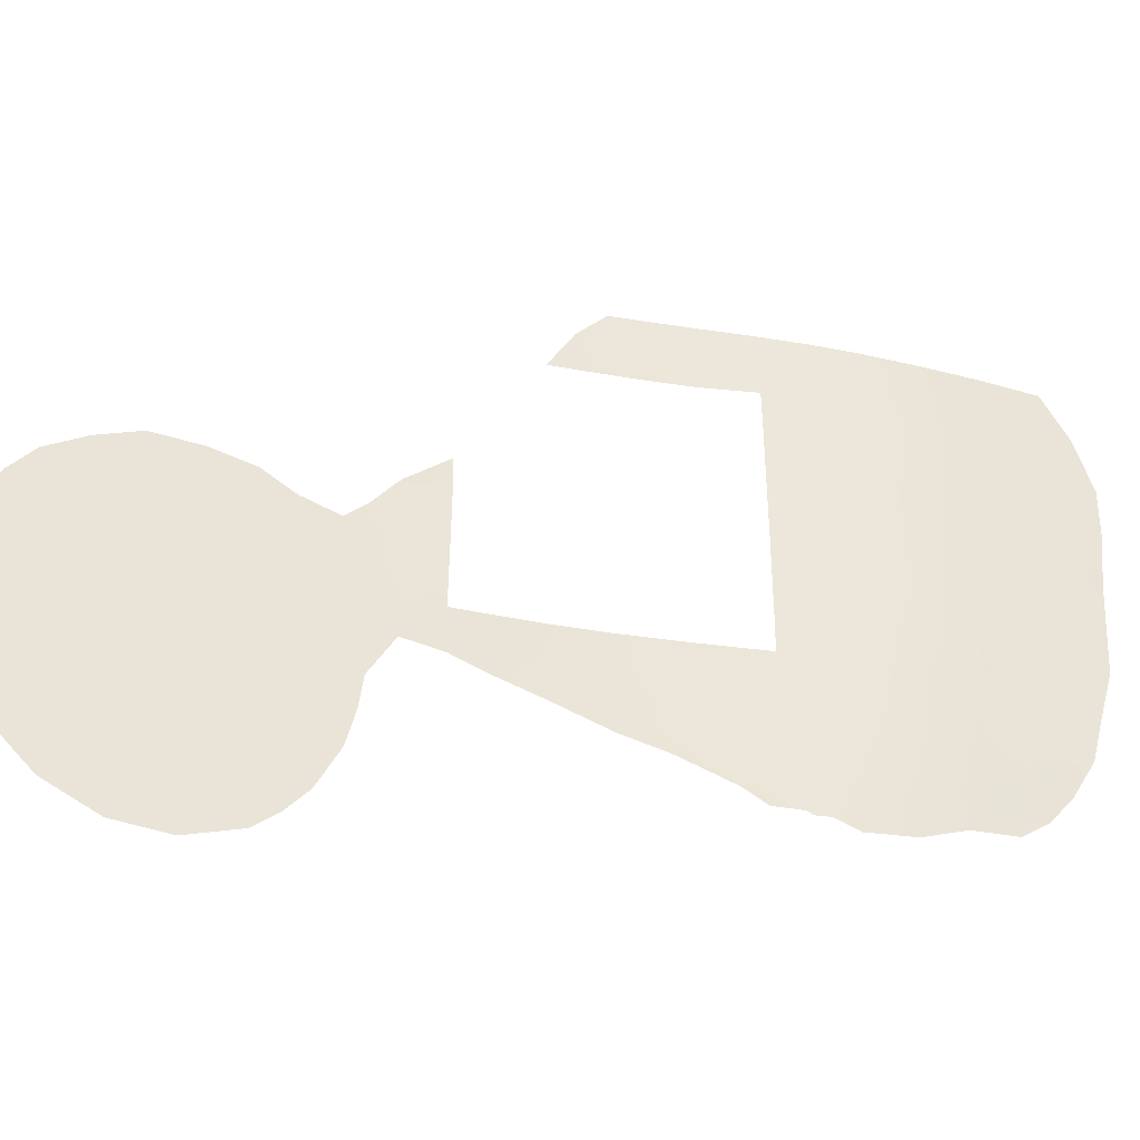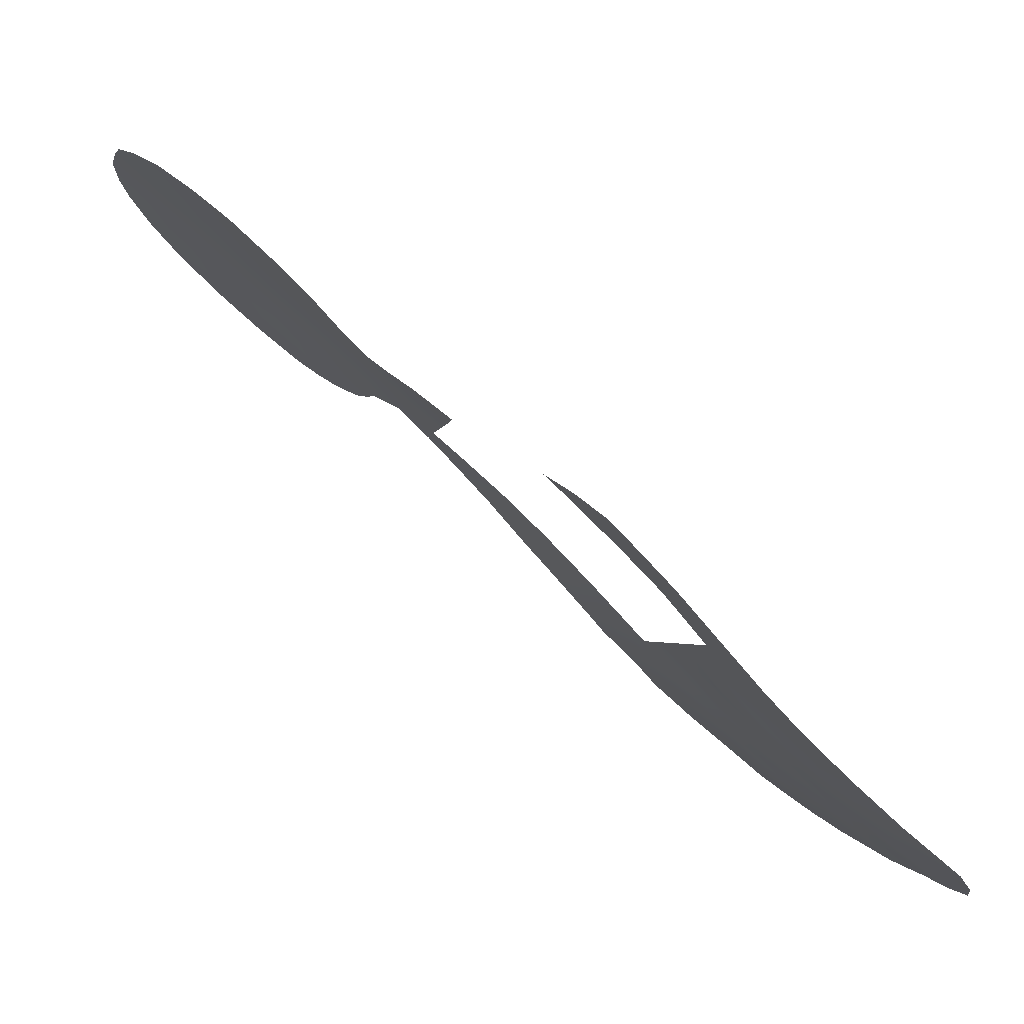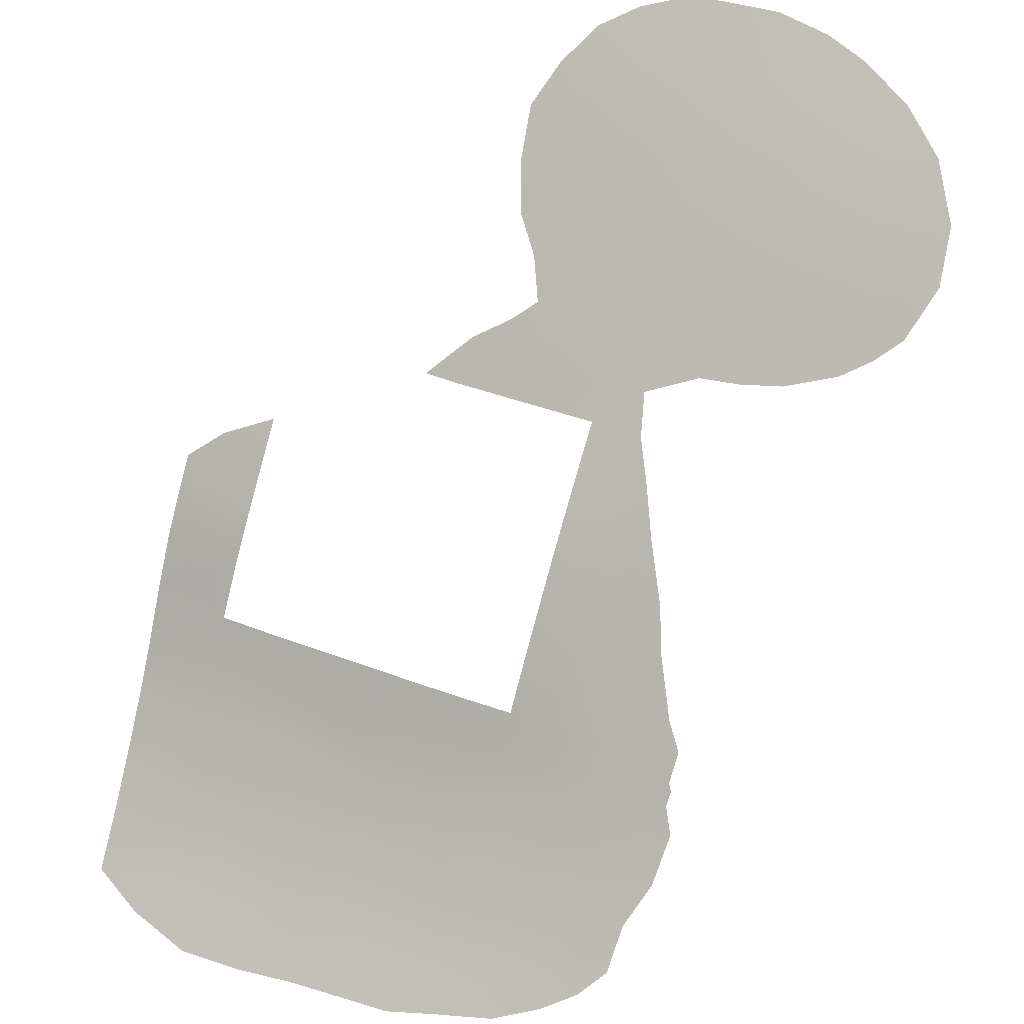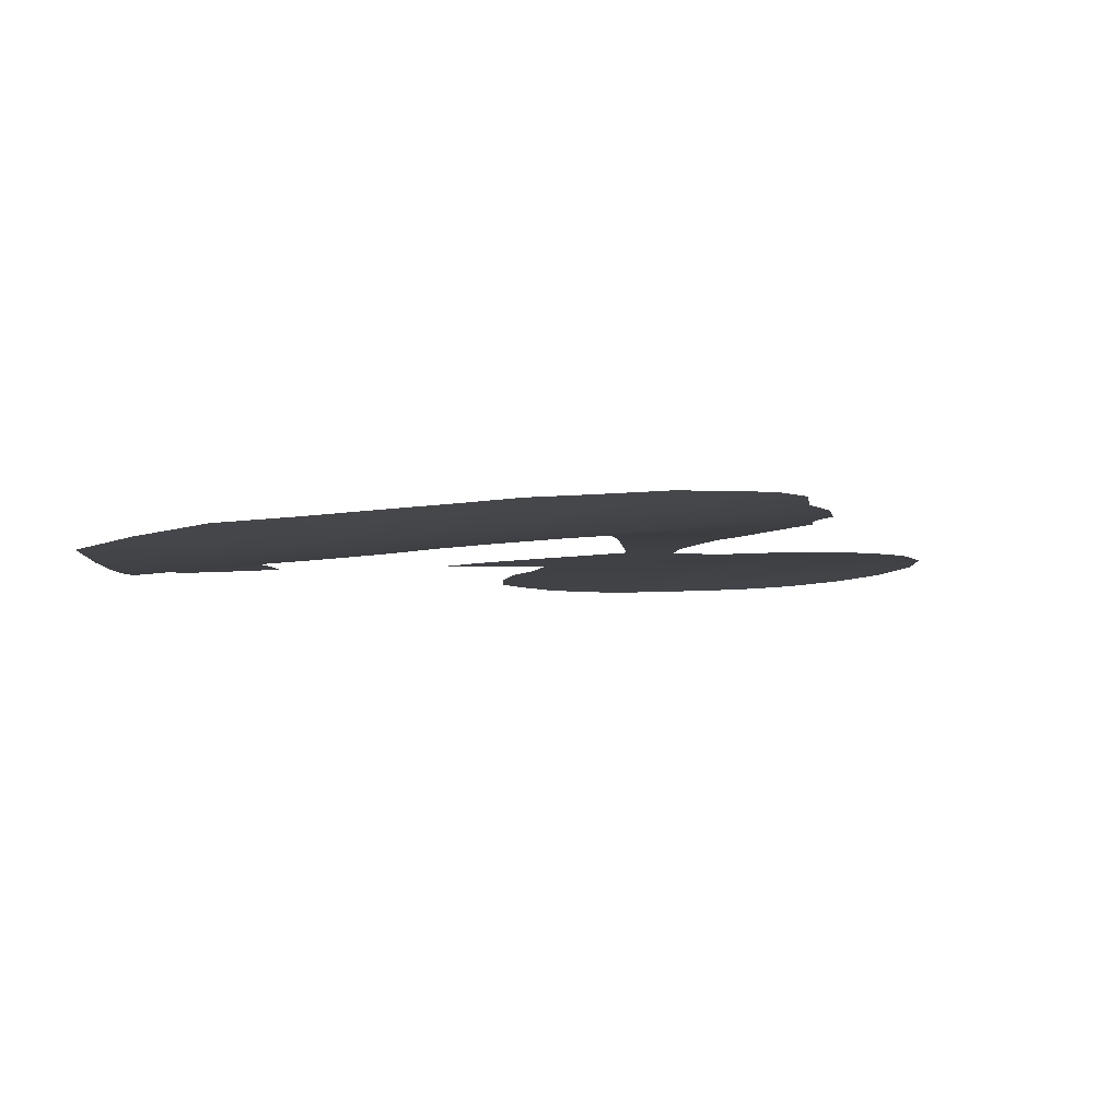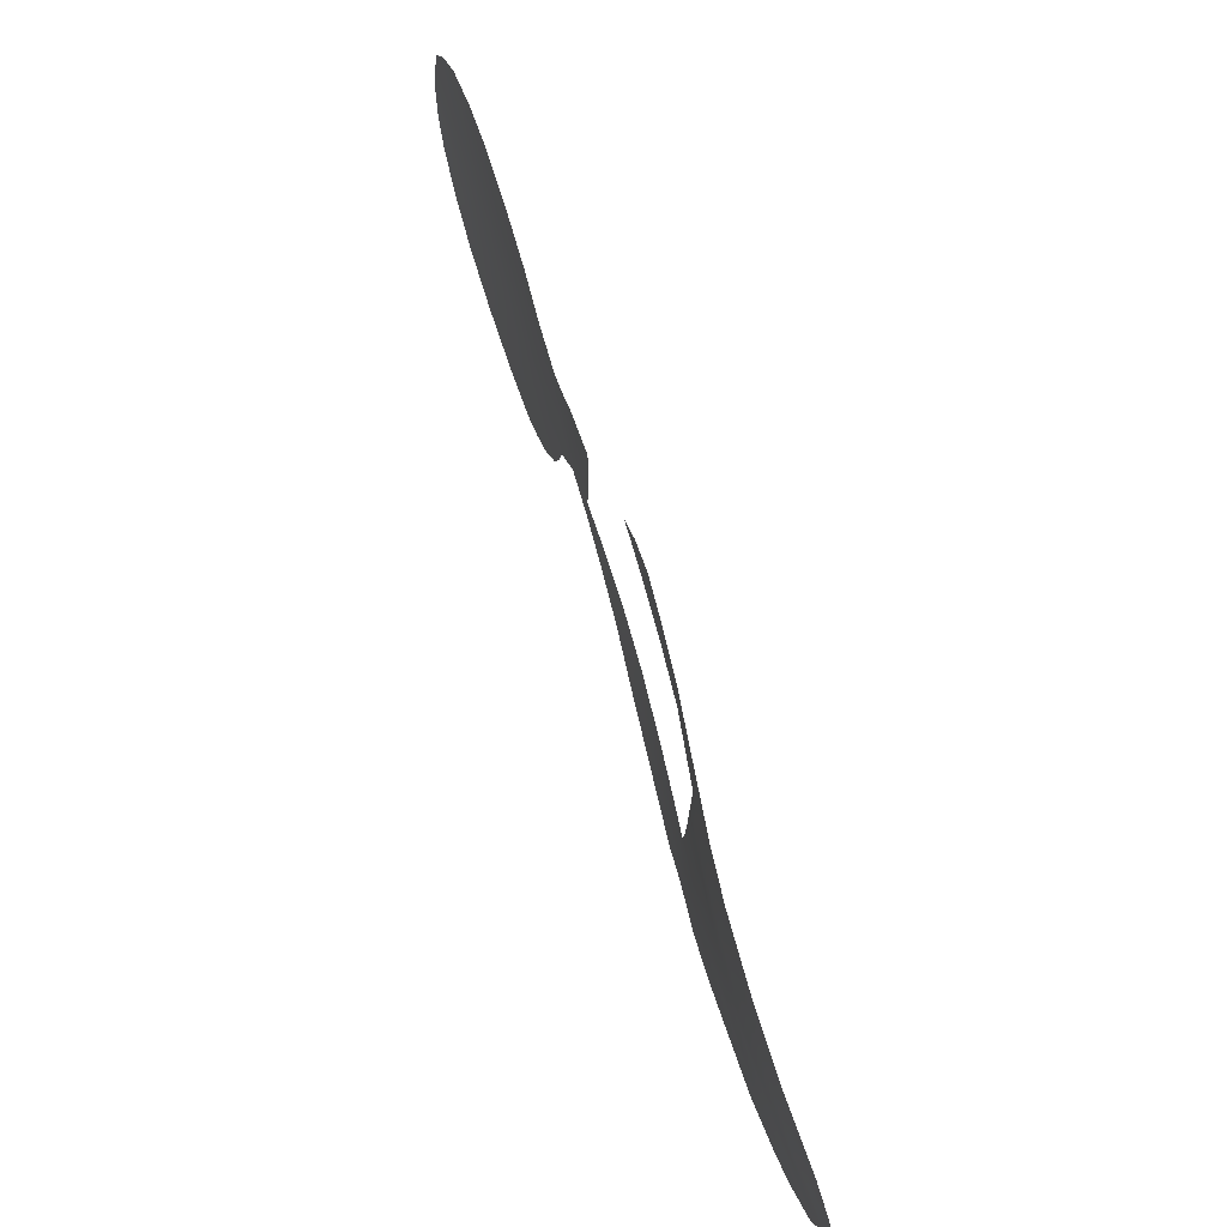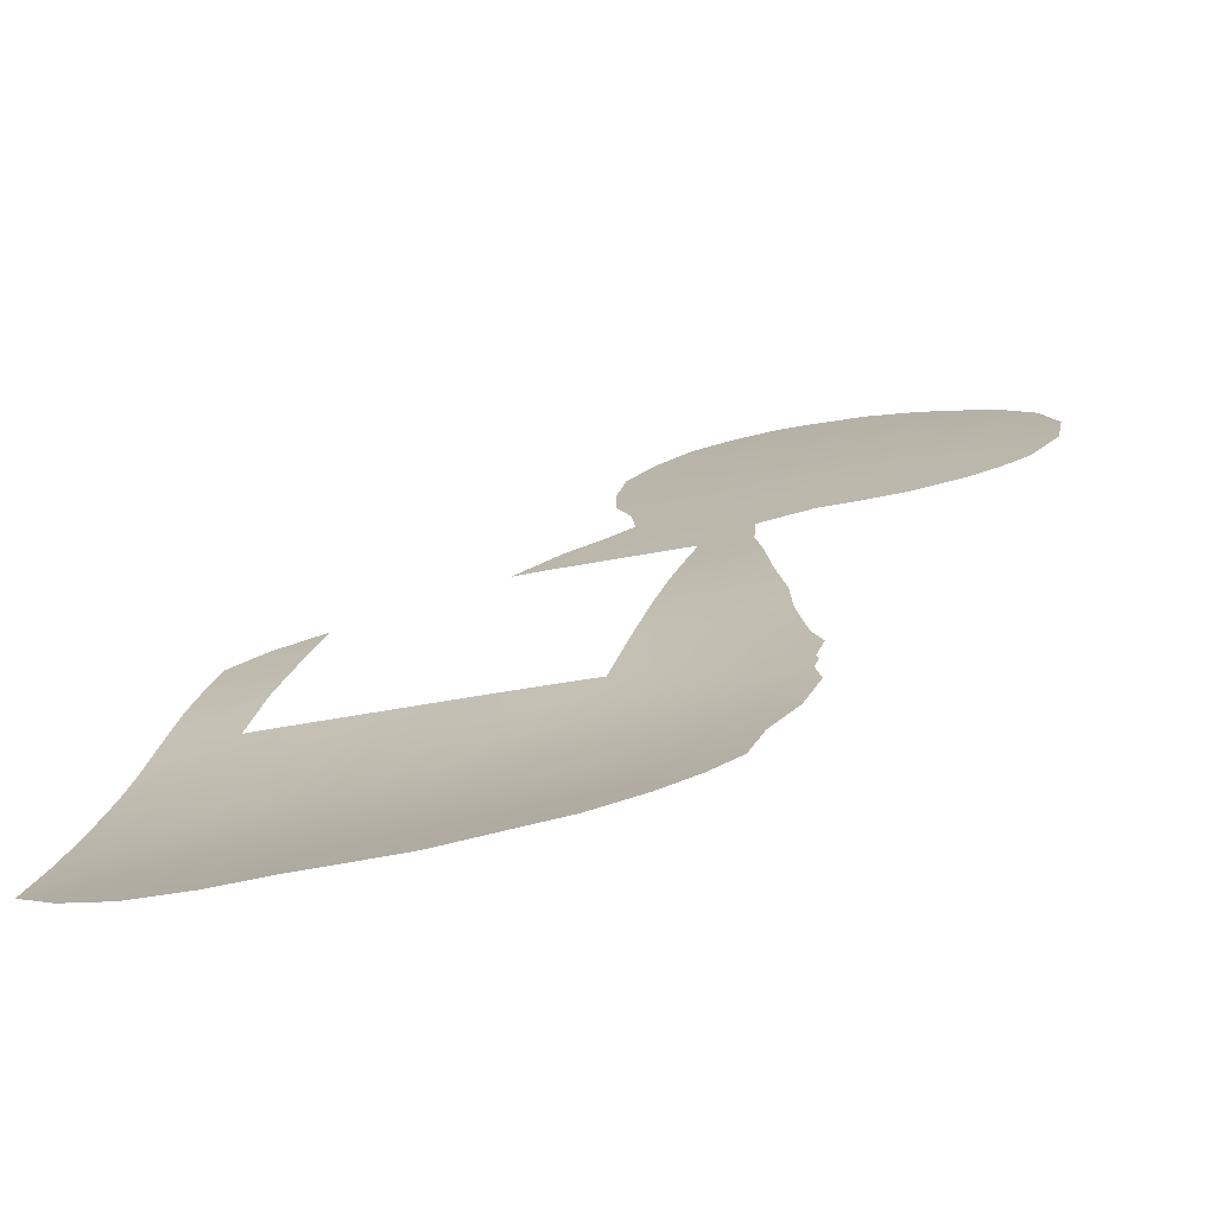
<metadata>
{"format":"obj","ext":"obj","renderer":"f3d","projection":"perspective","resolution":1024,"background":"white","views":[{"elev":-38.8,"azim":123.2,"up":"+Y"},{"elev":-2.3,"azim":172.9,"up":"+Z"},{"elev":51.7,"azim":-68.3,"up":"+Z"},{"elev":-47.0,"azim":-83.6,"up":"+Z"},{"elev":79.0,"azim":-149.8,"up":"+Y"},{"elev":-24.9,"azim":-68.5,"up":"+Z"}]}
</metadata>
<code>
v -38.05 50 36.19
v -50.2 50.46 24.03
v -37.69 36.1 36.3
v -43.3 38 30.72
v -43.3 50 30.72
v -43.11 52.88 30.94
v -41.68 52.98 32.55
v -41.77 50 32.52
v -40.47 50 33.85
v -40.33 53 33.96
v -49.43 52.36 24.69
v -48.75 46.42 25.24
v -29.27 30.95 43.58
v -45.61 38.23 28.24
v -46.94 41.62 26.95
v -26.4 32.06 46.12
v -44.18 43.23 29.81
v -35.1 38 38.72
v -32.77 37.99 40.84
v -43.33 48.02 30.72
v -43.34 45.52 30.72
v -25 39.87 47.73
v -33.07 40.29 40.64
v -51.93 44.53 22.72
v -38.99 35.31 34.98
v -42.2 34.84 31.72
v -48.15 42.61 25.82
v -46.98 32.97 27.05
v -30.59 34.38 42.64
v -30.26 38.58 43.13
v -44.37 39.03 29.58
v -44.44 49.29 29.48
v -46.67 50.75 27.2
v -26.12 35.63 46.59
v -48.59 44.25 25.44
v -45.61 40.43 28.26
v -45.62 42.77 28.29
v -43.42 35.19 30.48
v -40.07 36.47 34.03
v -38.49 51.8 35.77
v -37.75 50.14 36.46
v -37.69 50 36.51
v -39.38 53 34.9
v -33.04 34.6 40.43
v -35.16 44.67 38.72
v -27.24 43.57 45.92
v -22.95 33.66 49.01
v -52.69 41.22 22.24
v -33.88 36.42 39.79
v -30.33 27.85 42.44
v -24.14 30.19 47.8
v -33.83 43.3 39.94
v -32.39 41.24 41.26
v -33.04 42.02 40.66
v -45.04 30.89 28.83
v -44.31 31.34 29.54
v -43.9 31.32 29.95
v -28.68 27.18 43.86
v -22.76 35.62 49.32
v -51 33.72 23.69
v -40.47 33.09 33.34
v -39.21 33.65 34.62
v -51.44 52.22 23.04
v -23.12 39.09 49.23
v -32.54 31.56 40.71
v -35.11 36.06 38.67
v -23.33 32.16 48.58
v -53.01 48 21.91
v -30.18 42.8 43.28
v -52.95 45.58 21.95
v -46.54 31.02 27.48
v -49.33 31.7 25.08
v -47.89 31.63 26.29
v -50.24 32.52 24.34
v -23.75 40.63 48.79
v -43.69 31.48 30.16
v -42.79 31.47 31
v -51.77 35.41 23.06
v -22.94 37.73 49.31
v -42.07 32.12 31.72
v -24.61 41.95 48.14
v -52.62 39.42 22.32
v -43.35 41.33 30.72
v -47.39 49.18 26.5
v -39.92 51.52 34.38
v -44.63 52.75 29.24
v -43.97 51.21 29.98
v -42.58 51.45 31.56
v -35.18 43.33 38.72
v -30.5 36.43 42.84
v -25.34 37.53 47.34
v -27.8 35.47 45.15
v -50.95 44.33 23.49
v -49.34 37.98 24.88
v -29.66 29.06 43.11
v -39.43 38 34.79
v -38.81 36.75 35.28
v -28.81 43.35 44.52
v -27.13 37.45 45.83
v -34.21 39.17 39.58
v -31.68 39.75 41.87
v -49.95 45.27 24.26
v -44.5 47.34 29.4
v -48.74 48.56 25.26
v -37.87 38 36.28
v -36.61 36.72 37.33
v -35.15 41.04 38.72
v -27.66 41.33 45.5
v -24.84 31.88 47.38
v -41.12 38 33.06
v -51.05 49.84 23.36
v -52.35 50.34 22.37
v -25.31 28.57 46.75
v -36.27 35.37 37.57
v -25.7 30.19 46.56
v -25.89 42.93 47.09
v -51.63 42.83 23.01
v -32.07 35.84 41.37
v -43.35 43.28 30.72
v -29.2 41.6 44.14
v -50.86 38.74 23.65
v -43.34 39.46 30.72
v -30.64 32.34 42.46
v -36.15 38 37.82
v -23.88 36.96 48.5
v -26.44 39.45 46.5
v -30.8 30.37 42.19
v -31.8 29.72 41.25
v -41.66 33.48 32.18
v -45.95 44.74 27.89
v -29.16 33.07 43.82
v -35.12 39.21 38.72
v -24.48 35.56 47.93
v -26.67 33.98 46.02
v -27.83 33.38 44.99
v -37.64 34.63 36.23
v -25.34 33.77 47.11
v -50.15 34.52 24.32
v -27.94 31.5 44.78
v -26.83 29.6 45.58
v -27.81 39.19 45.3
v -47.01 37.46 26.93
v -45.61 32.16 28.29
v -42.92 36.56 31.08
v -42.62 38 31.45
v -45.29 50.83 28.58
v -45.77 48.52 28.11
v -47.54 52.5 26.37
v -45.77 52.65 28.06
v -48.31 41.01 25.69
v -49.84 42.67 24.41
v -49.62 40.16 24.59
v -50.53 36.57 23.97
v -26.98 27.42 45.31
v -45.77 33.91 28.12
v -46.98 39.6 26.94
v -30.29 40.77 43.15
v -31.2 41.86 42.34
v -52.2 37.5 22.69
v -31.1 28.67 41.81
v -45.71 36.01 28.13
v -24.08 38.56 48.41
v -47.38 47.36 26.51
v -47.35 45.37 26.54
v -47.13 43.49 26.77
v -44.26 36.82 29.64
v -38.92 50 35.36
v -52.78 43.48 22.14
v -31.95 33.58 41.35
v -32.86 33.11 40.51
v -43.12 33.16 30.74
v -40.56 34.67 33.37
v -47.23 35.18 26.75
v -23.97 33.73 48.22
v -51.22 40.83 23.35
v -51.1 46.15 23.34
v -48.91 35.77 25.25
v -48.28 38.99 25.78
v -48.63 33.51 25.59
v -41.27 51.45 33.02
v -28.98 39.87 44.29
v -44.42 41.13 29.56
v -31.51 37.61 41.95
v -28.91 37.34 44.27
v -41.56 36.42 32.47
v -44.47 34.57 29.41
v -48.28 50.64 25.68
v -34.13 41.54 39.67
v -46.02 46.55 27.82
v -52.06 47.36 22.62
v -44.8 44.55 29.08
v -44.43 32.57 29.42
v -44.75 45.99 29.12
v -48.13 37.1 25.95
v -29.13 34.87 43.97
v -26.13 41.68 46.85
v -28.02 29.39 44.56
v -50.22 47.75 24.03
f 1 41 42
f 105 106 3
f 110 39 185
f 31 14 36
f 19 100 23
f 55 143 56
f 119 83 17
f 124 66 106
f 172 62 61
f 80 129 61
f 132 107 100
f 30 183 101
f 134 137 16
f 174 47 67
f 87 32 146
f 33 149 146
f 195 131 29
f 151 93 102
f 34 99 91
f 151 27 150
f 35 165 27
f 161 173 142
f 133 174 137
f 13 123 131
f 152 150 178
f 114 106 66
f 166 4 144
f 63 11 2
f 85 10 43
f 43 40 85
f 40 167 85
f 10 85 180
f 7 180 88
f 10 180 7
f 86 6 87
f 88 87 6
f 49 118 44
f 52 89 45
f 29 118 90
f 104 187 84
f 24 93 117
f 92 99 34
f 96 105 97
f 98 46 108
f 126 91 99
f 20 21 103
f 97 105 3
f 102 12 35
f 105 124 106
f 107 89 188
f 32 87 5
f 5 87 88
f 66 18 49
f 39 96 97
f 31 36 182
f 51 115 109
f 115 51 113
f 30 90 183
f 110 96 39
f 84 187 33
f 29 90 195
f 113 140 115
f 113 154 140
f 114 3 106
f 114 136 3
f 23 54 53
f 109 115 16
f 57 192 76
f 46 196 108
f 116 81 196
f 118 29 169
f 151 175 117
f 93 151 117
f 166 14 31
f 99 92 184
f 17 83 182
f 108 120 98
f 134 92 34
f 189 163 147
f 147 163 84
f 122 4 31
f 49 19 118
f 118 169 44
f 13 95 127
f 95 58 50
f 124 18 66
f 133 91 125
f 60 78 138
f 153 138 78
f 128 65 127
f 185 26 144
f 62 172 25
f 39 25 172
f 131 135 139
f 18 132 100
f 100 107 188
f 101 183 19
f 34 91 133
f 91 162 125
f 117 48 168
f 135 131 195
f 135 92 134
f 136 62 25
f 134 34 137
f 184 141 99
f 90 30 184
f 153 121 94
f 67 109 174
f 109 67 51
f 176 102 93
f 191 130 193
f 176 190 198
f 97 25 39
f 56 143 192
f 143 55 71
f 143 71 28
f 73 28 71
f 144 4 145
f 179 72 74
f 86 87 146
f 32 147 146
f 147 84 33
f 33 148 149
f 11 148 187
f 33 187 148
f 146 149 86
f 157 120 181
f 157 181 30
f 162 22 75
f 75 64 162
f 179 73 72
f 73 179 28
f 25 97 3
f 25 3 136
f 24 176 93
f 37 15 165
f 165 15 27
f 27 15 150
f 15 156 150
f 171 77 76
f 29 131 123
f 35 151 102
f 152 175 151
f 159 153 78
f 16 115 140
f 13 139 197
f 156 142 178
f 98 120 69
f 156 15 36
f 158 69 157
f 159 82 121
f 127 95 160
f 50 160 95
f 160 128 127
f 138 179 74
f 60 138 74
f 152 151 150
f 151 35 27
f 79 125 162
f 59 125 79
f 130 164 189
f 144 145 185
f 37 130 191
f 164 35 12
f 37 165 130
f 130 165 164
f 35 164 165
f 14 166 161
f 31 4 166
f 144 26 38
f 166 38 186
f 34 133 137
f 109 137 174
f 85 9 180
f 8 180 9
f 58 95 197
f 197 95 13
f 189 193 130
f 36 15 37
f 13 127 123
f 99 141 126
f 141 108 126
f 141 184 181
f 181 184 30
f 156 36 14
f 80 171 129
f 171 80 77
f 85 167 9
f 24 168 70
f 168 24 117
f 121 82 175
f 192 143 155
f 123 169 29
f 28 155 143
f 36 37 182
f 108 196 126
f 126 196 22
f 121 152 94
f 178 150 156
f 129 171 26
f 169 170 44
f 57 56 192
f 26 171 38
f 121 175 152
f 81 22 196
f 22 81 75
f 170 169 65
f 172 61 129
f 112 111 68
f 39 172 185
f 185 172 26
f 175 82 48
f 28 173 155
f 173 161 155
f 161 186 155
f 162 64 79
f 7 88 6
f 20 32 5
f 117 175 48
f 70 176 24
f 155 186 192
f 177 173 179
f 28 179 173
f 157 69 120
f 166 186 161
f 158 101 53
f 53 101 23
f 157 30 101
f 177 179 138
f 142 194 178
f 129 26 172
f 92 195 184
f 153 177 138
f 91 126 22
f 94 177 153
f 174 59 47
f 162 91 22
f 20 103 32
f 133 125 59
f 88 180 8
f 88 8 5
f 174 133 59
f 1 167 40
f 1 40 41
f 101 158 157
f 135 134 16
f 141 181 108
f 166 144 38
f 31 182 122
f 191 21 17
f 17 21 119
f 182 83 122
f 183 90 118
f 139 135 16
f 195 90 184
f 185 145 110
f 146 147 33
f 181 120 108
f 121 153 159
f 16 140 139
f 37 191 17
f 12 163 164
f 186 171 192
f 186 38 171
f 23 101 19
f 11 187 2
f 16 137 109
f 104 2 187
f 188 89 52
f 54 23 188
f 163 189 164
f 100 188 23
f 135 195 92
f 104 12 198
f 182 37 17
f 142 173 194
f 192 171 76
f 188 52 54
f 131 139 13
f 193 189 103
f 94 152 178
f 21 191 193
f 142 156 14
f 161 142 14
f 154 58 197
f 194 94 178
f 194 173 177
f 94 194 177
f 19 183 118
f 111 112 63
f 190 111 198
f 154 197 140
f 68 111 190
f 103 21 193
f 116 196 46
f 104 84 163
f 104 163 12
f 102 176 198
f 198 12 102
f 197 139 140
f 147 32 103
f 147 103 189
f 2 104 198
f 2 198 111
f 190 70 68
f 190 176 70
f 2 111 63
f 49 18 100
f 49 100 19
f 65 169 123
f 127 65 123

</code>
